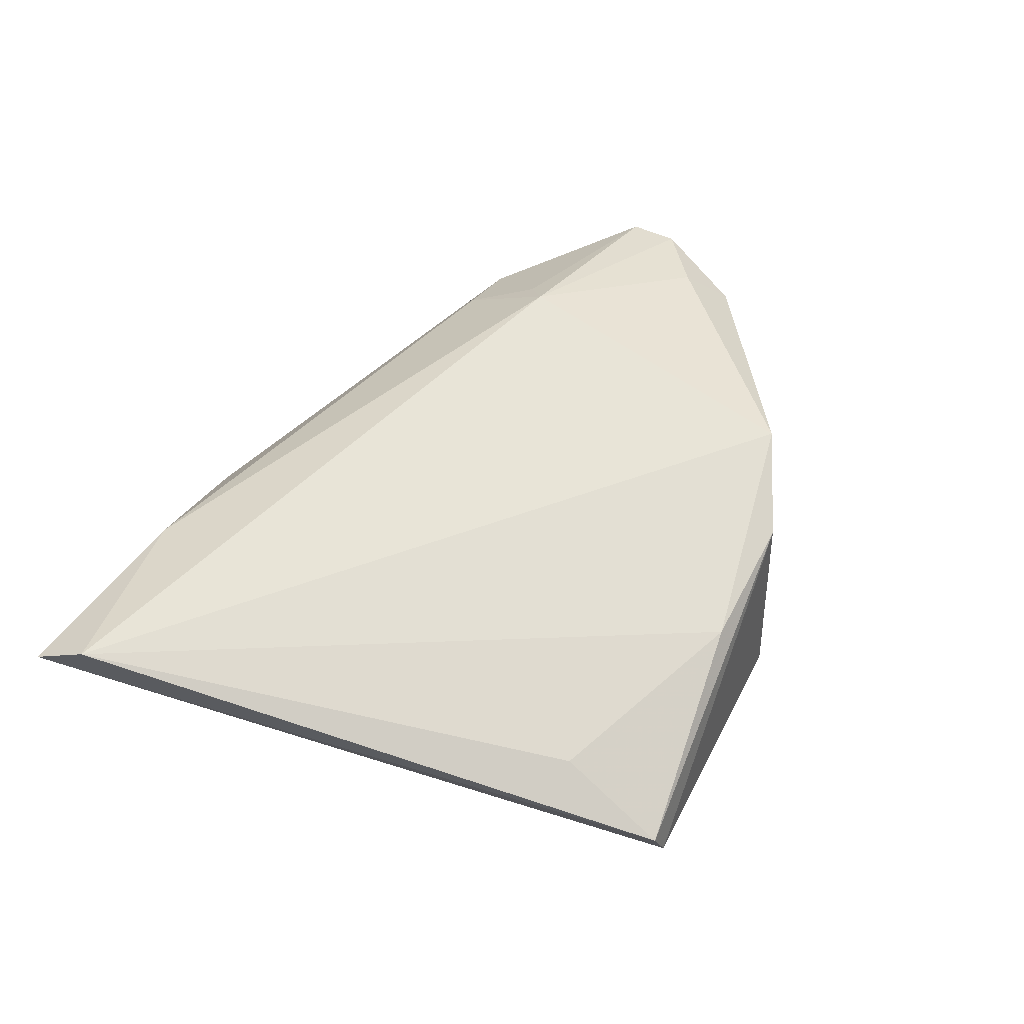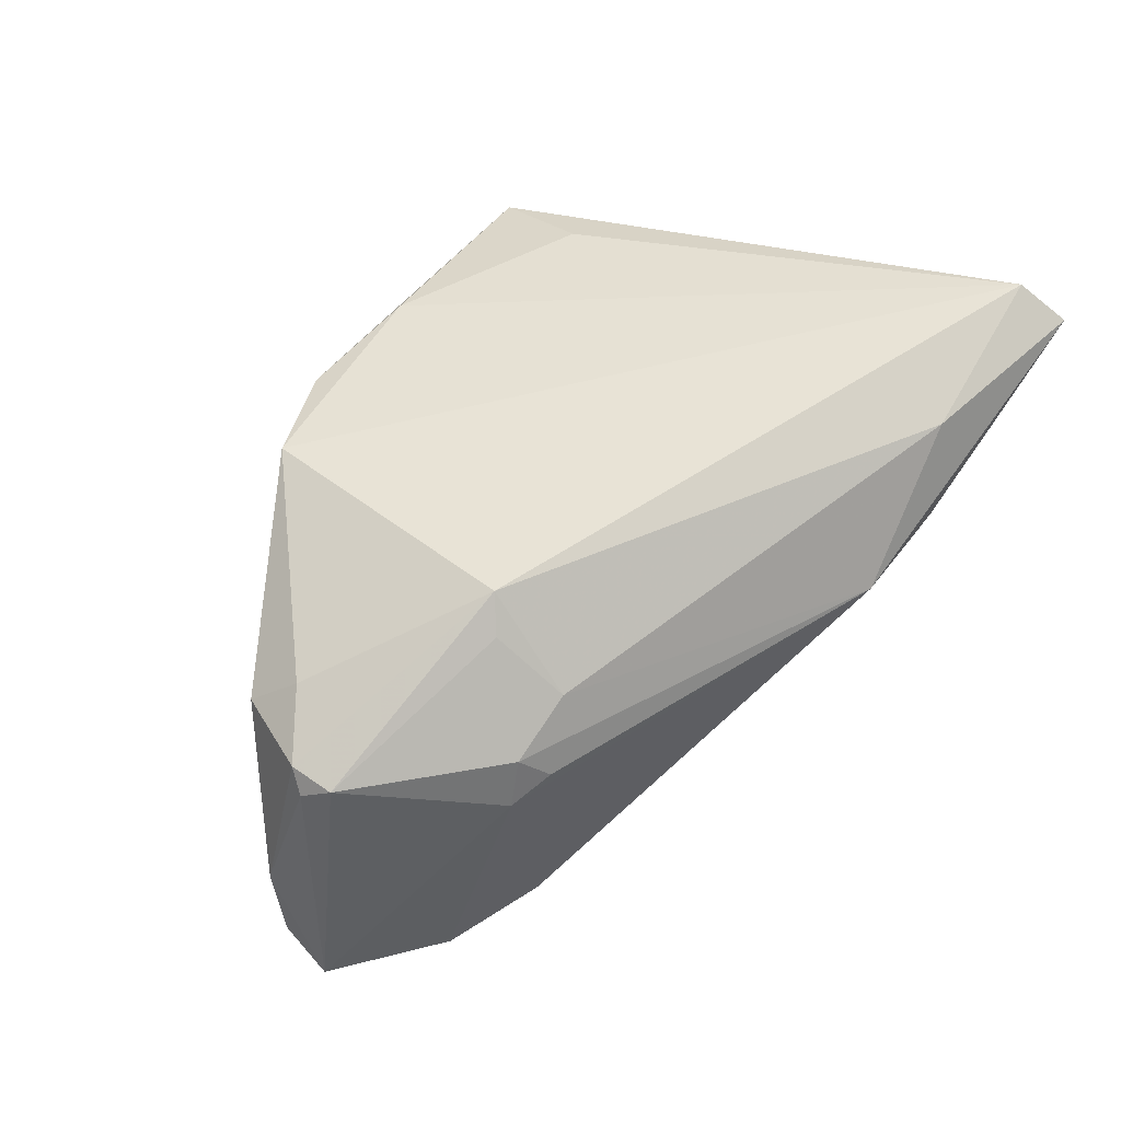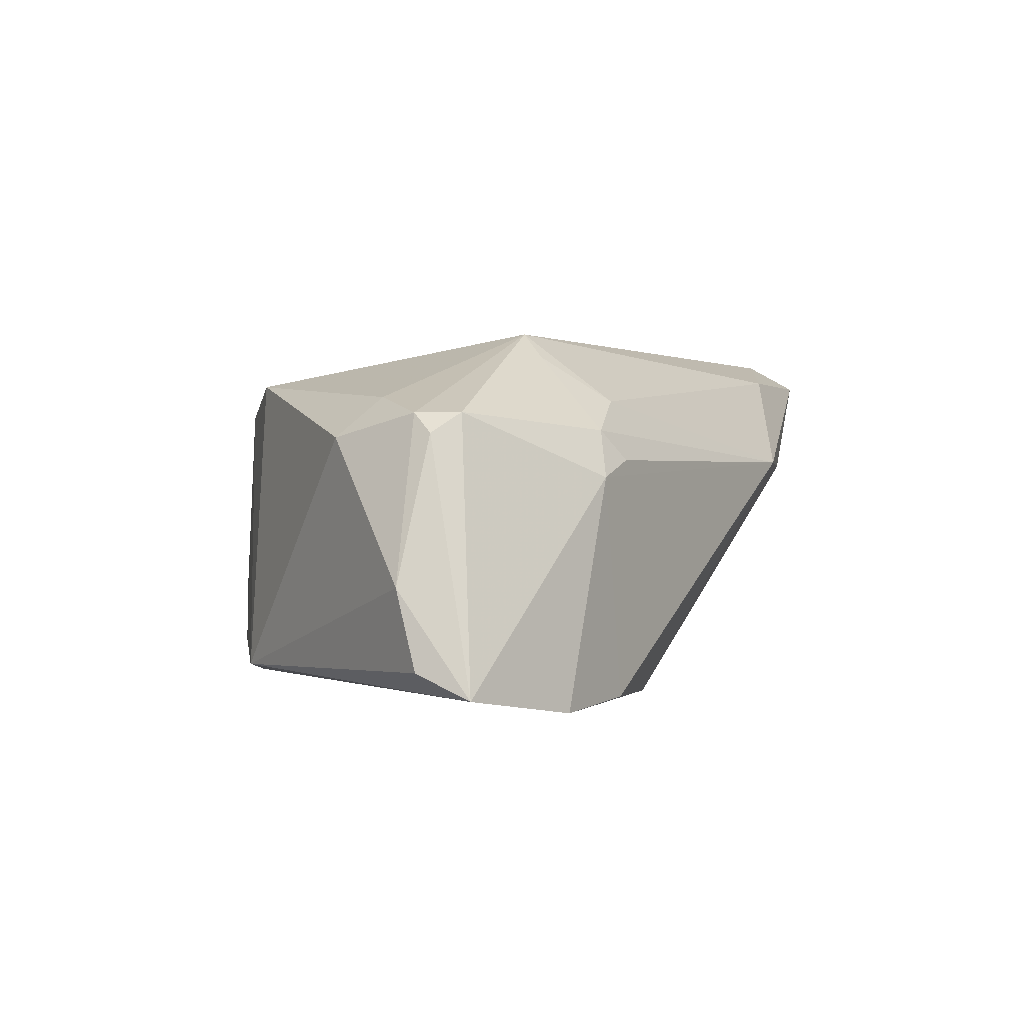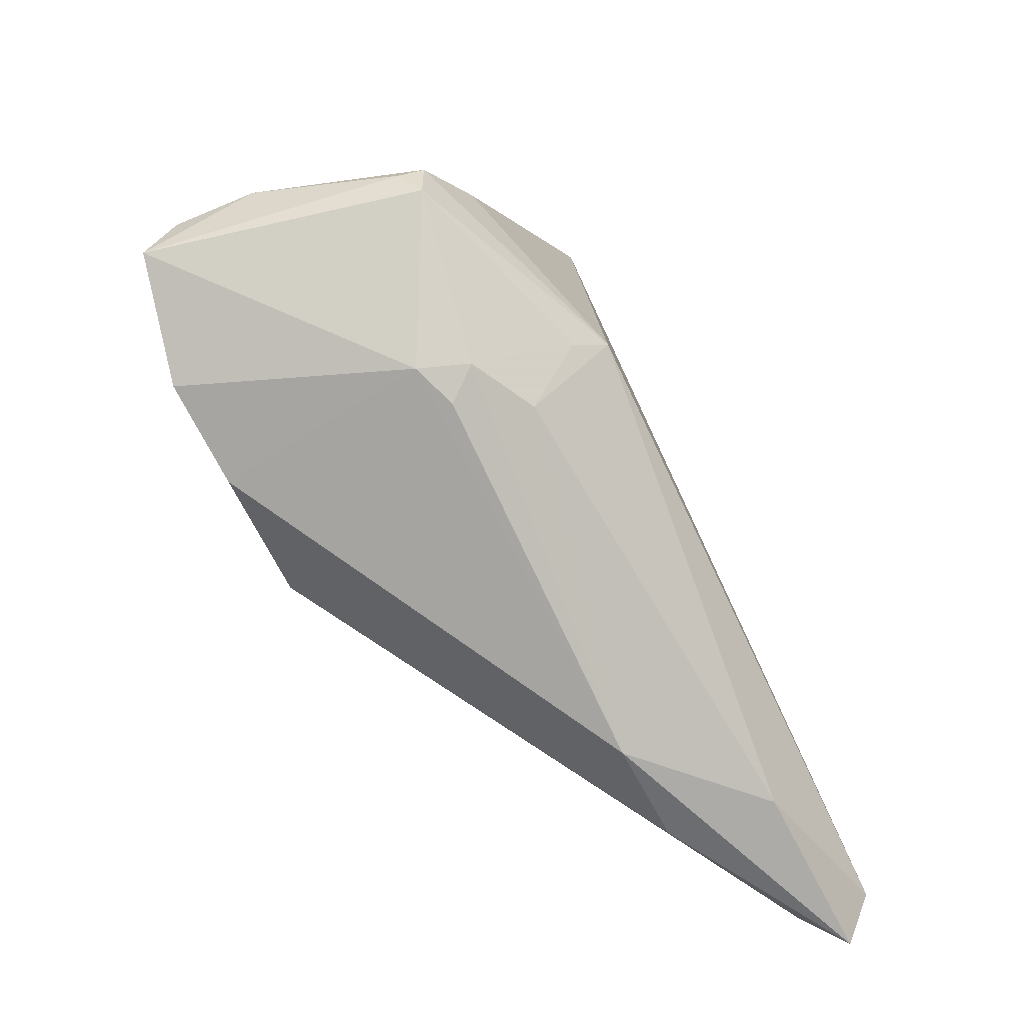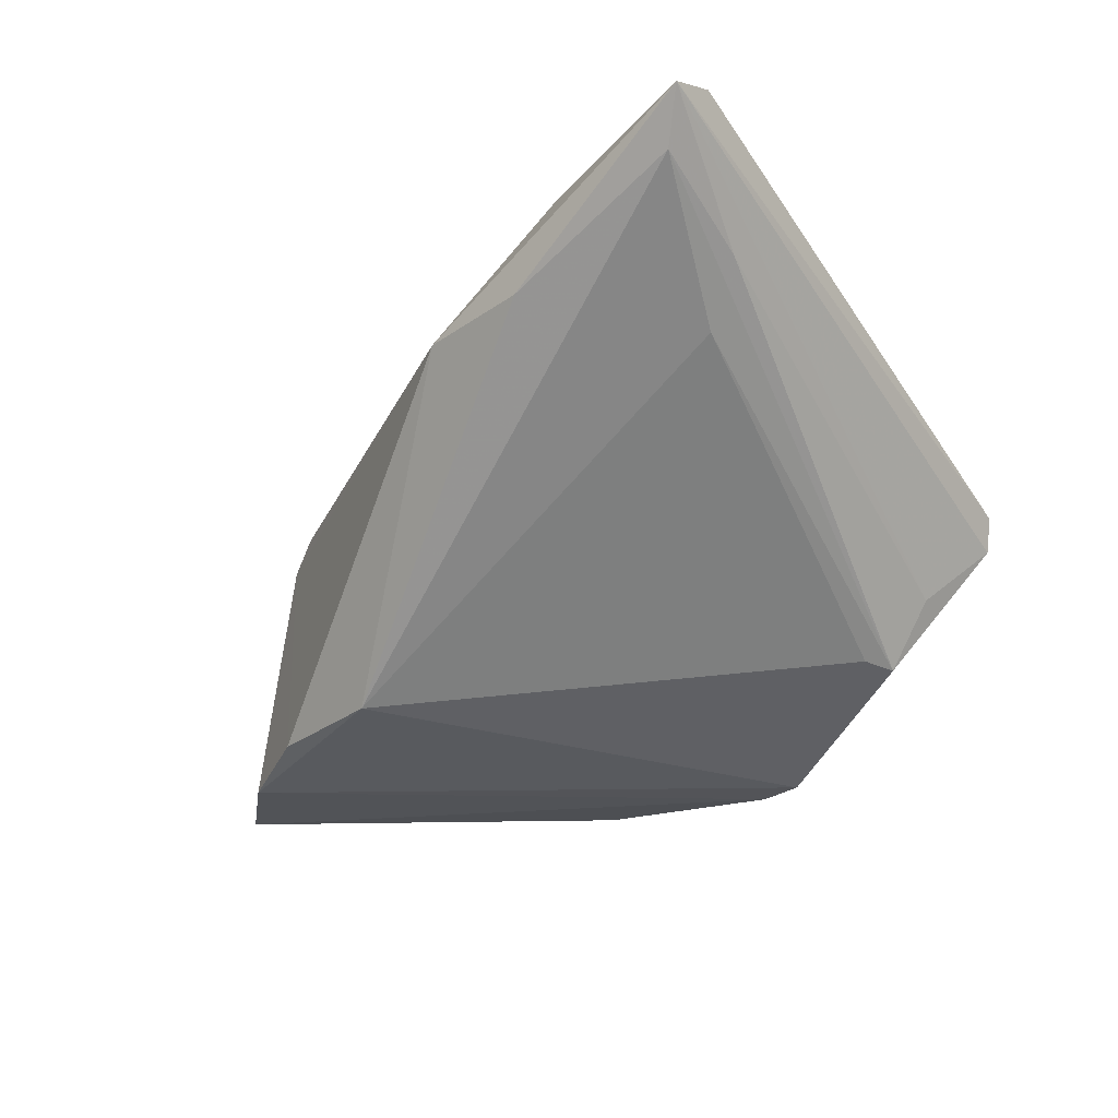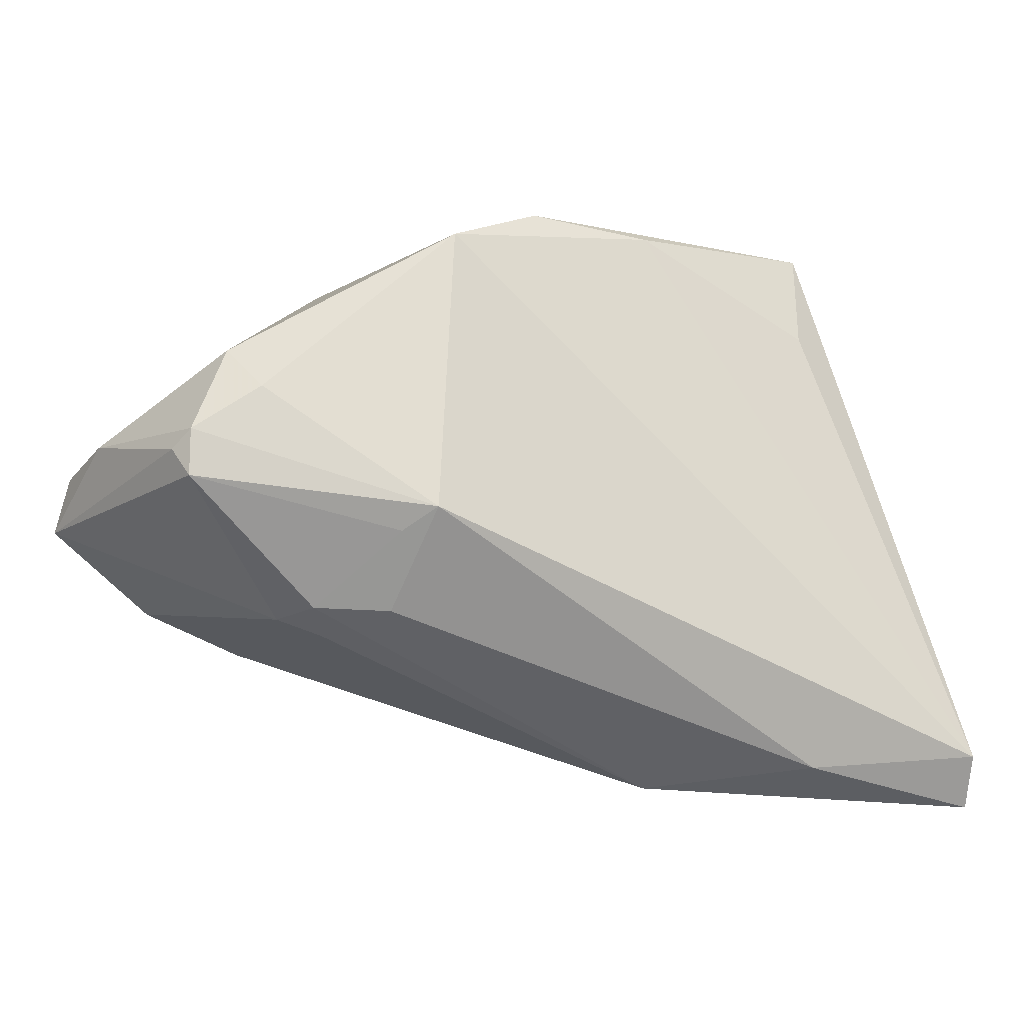
<metadata>
{"format":"obj","ext":"obj","renderer":"f3d","projection":"perspective","resolution":1024,"background":"white","views":[{"elev":55.1,"azim":114.1,"up":"+Z"},{"elev":58.4,"azim":-54.8,"up":"+Z"},{"elev":0.6,"azim":-81.8,"up":"+Z"},{"elev":-55.3,"azim":-62.6,"up":"+Y"},{"elev":-30.8,"azim":44.8,"up":"+Z"},{"elev":-10.0,"azim":-23.3,"up":"+Y"}]}
</metadata>
<code>
v 0.03265 -0.0333 0.01926
v -0.05395 0.003177 -0.01748
v 0.002289 0.03604 -0.02239
v -0.04603 -0.0007981 0.01201
v 0.04032 0.03707 0.004642
v 0.04179 -0.01818 0.004014
v -0.04107 0.01527 0.009274
v -0.0225 -0.007002 0.01984
v -0.03811 0.01018 0.01417
v -0.03288 -0.01621 0.004569
v -0.02068 0.03148 -0.01963
v -0.04218 -0.01285 -0.023
v -0.01429 -0.01922 -0.023
v 0.03417 0.03017 -0.007615
v -0.05244 0.005671 -0.008019
v 0.05415 -0.03162 0.02291
v 0.008413 0.03507 -0.023
v 0.01364 0.03498 0.012
v 0.05507 -0.03789 0.01944
v -0.02175 -0.01575 0.01421
v 0.02851 0.02989 -0.01545
v -0.05507 -0.003304 -0.02047
v -0.03023 -0.01775 -0.02217
v -0.04753 0.002626 0.009576
v 0.01502 -0.03567 0.007
v 0.02888 -0.03605 0.00651
v 0.03892 0.03789 0.0005656
v -0.03008 -0.01532 0.01032
v 0.05094 -0.03484 0.01454
v -0.04595 0.004817 0.01199
v -0.01481 0.03089 0.01672
v -0.01918 -0.004383 0.023
v -0.0278 -0.01822 0.006701
v 0.03746 0.02439 0.01044
v 0.02741 0.02579 -0.01525
v 0.04795 -0.021 0.009759
v -0.002524 0.03588 0.01304
v -0.008947 0.03523 -0.01734
v 0.0006425 0.03789 -0.01187
f 11 3 22
f 22 3 12
f 16 31 32
f 31 11 7
f 16 5 34
f 37 11 31
f 17 12 3
f 13 12 17
f 22 4 24
f 31 7 9
f 9 32 31
f 2 11 22
f 18 37 31
f 18 31 16
f 16 34 18
f 18 34 5
f 5 37 18
f 35 6 13
f 21 6 35
f 13 17 35
f 35 17 21
f 14 36 21
f 23 12 13
f 13 25 23
f 19 5 16
f 36 14 19
f 10 4 22
f 22 12 10
f 12 23 10
f 10 23 25
f 30 9 7
f 30 24 4
f 4 32 30
f 32 9 30
f 15 7 11
f 11 2 15
f 15 30 7
f 24 30 15
f 22 24 15
f 15 2 22
f 27 37 5
f 27 39 37
f 3 39 27
f 27 17 3
f 21 17 27
f 27 14 21
f 5 19 27
f 27 19 14
f 11 37 38
f 37 39 38
f 3 11 38
f 38 39 3
f 13 6 29
f 36 19 29
f 29 6 21
f 21 36 29
f 26 25 13
f 26 19 25
f 13 29 26
f 26 29 19
f 25 19 1
f 16 32 1
f 1 19 16
f 4 10 28
f 20 1 32
f 25 1 20
f 20 28 25
f 33 10 25
f 25 28 33
f 33 28 10
f 8 32 4
f 8 20 32
f 4 28 8
f 28 20 8

</code>
